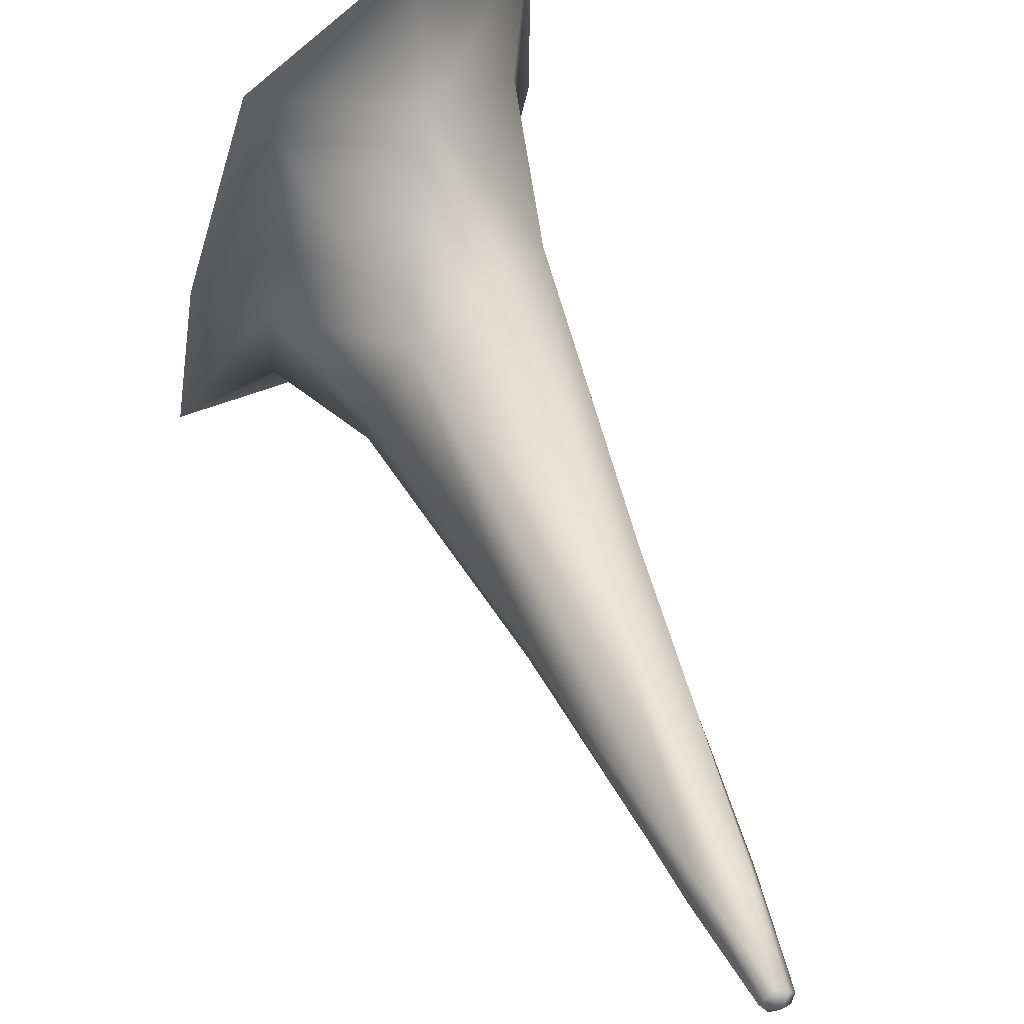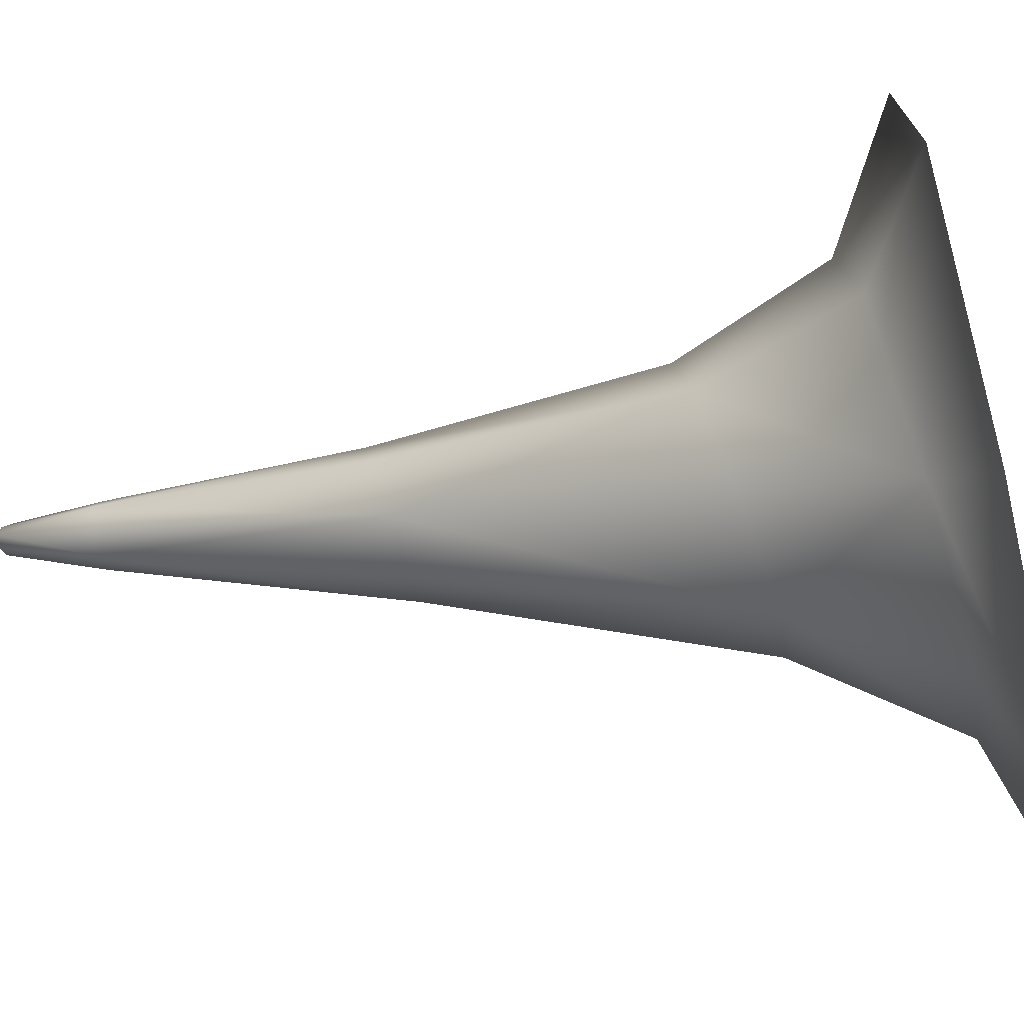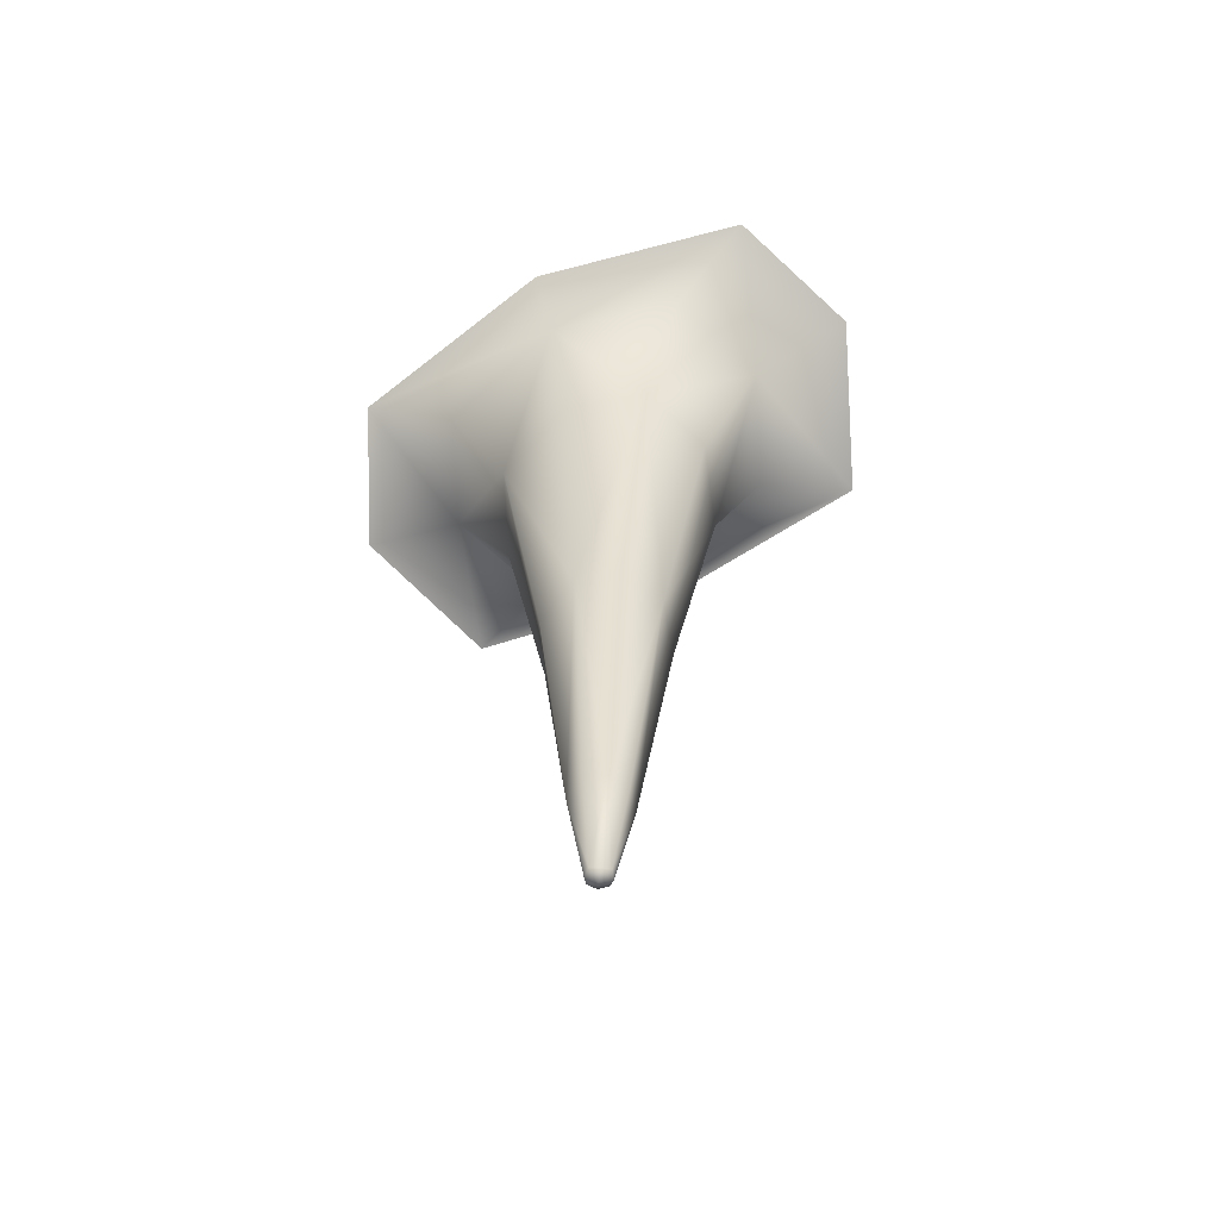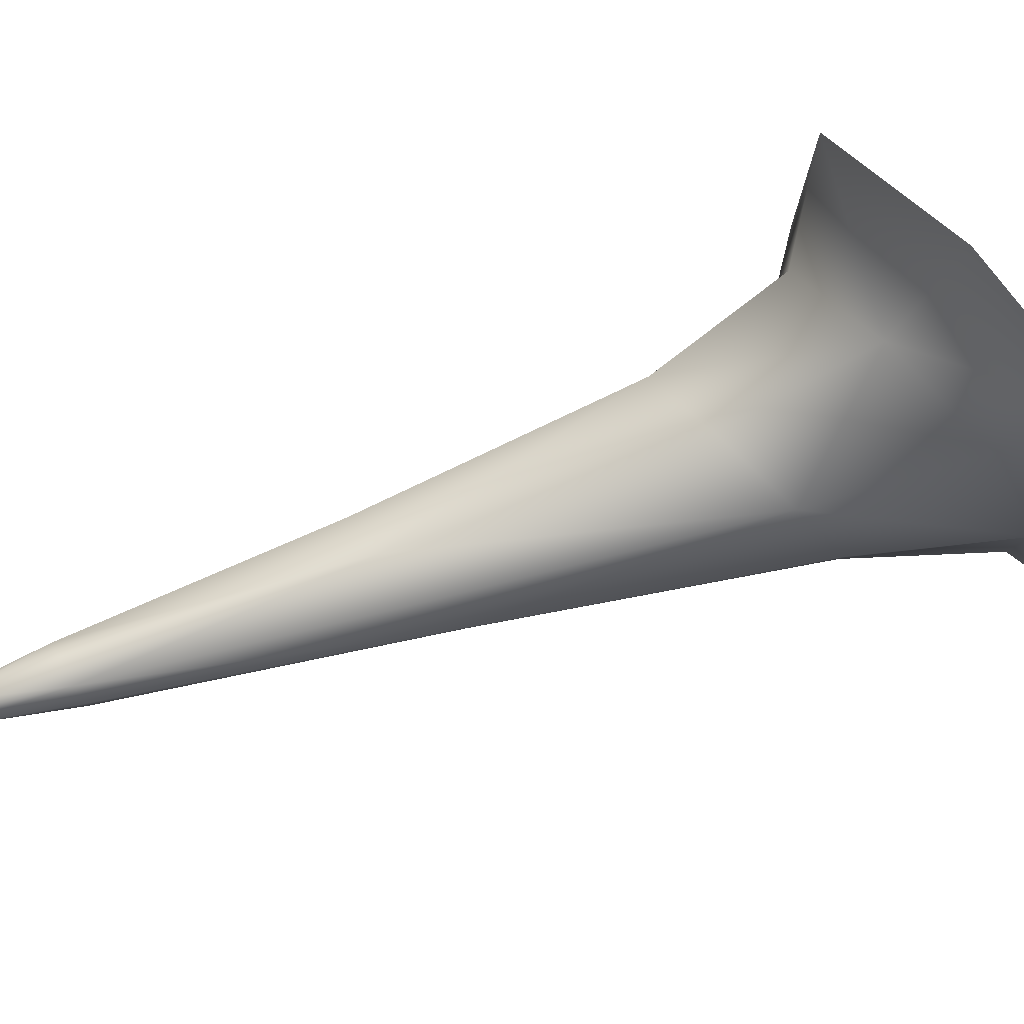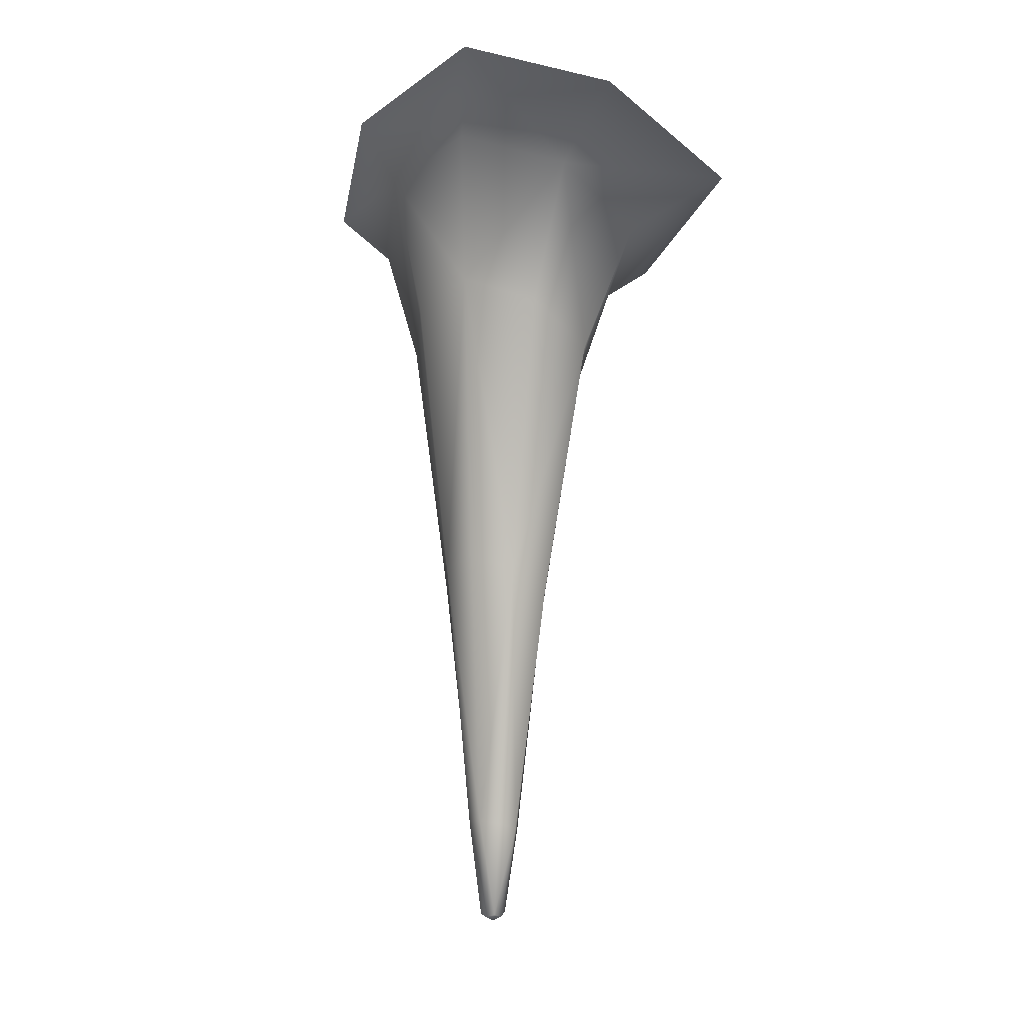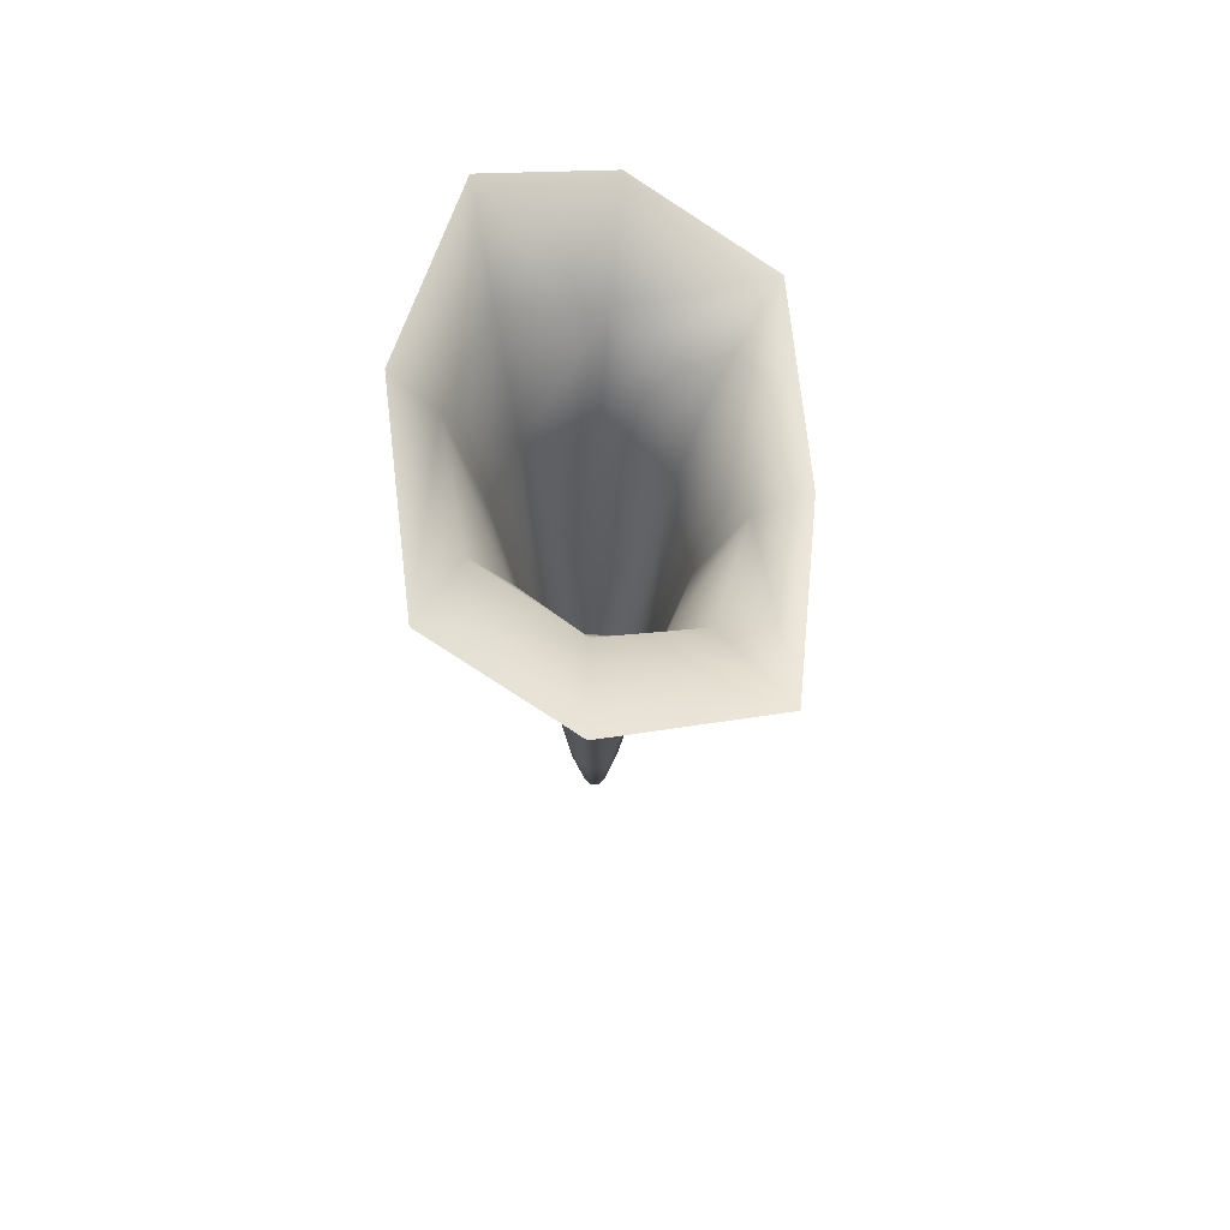
<metadata>
{"format":"obj","ext":"obj","renderer":"f3d","projection":"perspective","resolution":1024,"background":"white","views":[{"elev":52.6,"azim":-20.6,"up":"+Z"},{"elev":-6.2,"azim":115.7,"up":"+Z"},{"elev":-59.4,"azim":120.1,"up":"+Y"},{"elev":63.2,"azim":71.6,"up":"+Z"},{"elev":-6.2,"azim":164.8,"up":"+Y"},{"elev":66.4,"azim":-170.4,"up":"+Y"}]}
</metadata>
<code>
g Ps-MainStalag34
v -1446 -1101 -1.187e+04
v -1448 -1100 -1.187e+04
v -1444 -1122 -1.187e+04
v -1443 -1123 -1.187e+04
v -1446 -1100 -1.188e+04
v -1443 -1124 -1.187e+04
v -1441 -1125 -1.187e+04
v -1441 -1125 -1.187e+04
v -1439 -1124 -1.187e+04
v -1441 -1122 -1.187e+04
v -1443 -1123 -1.187e+04
v -1436 -1099 -1.187e+04
v -1441 -1100 -1.186e+04
v -1446 -1100 -1.188e+04
v -1441 -1098 -1.188e+04
v -1440 -1123 -1.188e+04
v -1443 -1124 -1.187e+04
v -1436 -1097 -1.188e+04
v -1438 -1124 -1.187e+04
v -1434 -1098 -1.187e+04
v -1438 -1123 -1.187e+04
v -1474 -943.1 -1.181e+04
v -1488 -938.3 -1.187e+04
v -1476 -946.5 -1.187e+04
v -1463 -951.1 -1.184e+04
v -1491 -924.3 -1.192e+04
v -1472 -934.7 -1.19e+04
v -1461 -966.5 -1.189e+04
v -1464 -976.4 -1.187e+04
v -1456 -980.7 -1.185e+04
v -1438 -974.6 -1.185e+04
v -1438 -943.1 -1.183e+04
v -1422 -963.8 -1.185e+04
v -1416 -929.7 -1.184e+04
v -1407 -915.5 -1.182e+04
v -1436 -931.4 -1.18e+04
v -1491 -924.3 -1.192e+04
v -1453 -907 -1.194e+04
v -1449 -921.2 -1.192e+04
v -1472 -934.7 -1.19e+04
v -1418 -896.8 -1.193e+04
v -1423 -913.3 -1.191e+04
v -1427 -949.4 -1.189e+04
v -1445 -955.6 -1.19e+04
v -1461 -966.5 -1.189e+04
v -1402 -901.8 -1.187e+04
v -1411 -917.9 -1.187e+04
v -1419 -953.7 -1.187e+04
v -1450 -1042 -1.186e+04
v -1440 -1039 -1.186e+04
v -1430 -1033 -1.186e+04
v -1427 -1028 -1.187e+04
v -1432 -1025 -1.188e+04
v -1442 -1028 -1.189e+04
v -1452 -1034 -1.188e+04
v -1455 -1040 -1.187e+04
v -1452 -1034 -1.188e+04
f 39 38 41
f 38 39 37
f 40 37 39
f 39 45 40
f 45 39 44
f 44 54 45
f 54 44 43
f 39 43 44
f 43 39 42
f 41 42 39
f 42 41 47
f 46 47 41
f 47 46 35
f 47 43 42
f 43 47 48
f 54 18 15
f 18 54 53
f 43 53 54
f 53 43 52
f 48 52 43
f 52 48 33
f 47 33 48
f 33 47 34
f 35 34 47
f 34 35 32
f 36 32 35
f 32 36 22
f 52 18 53
f 18 52 20
f 32 33 34
f 33 32 31
f 20 21 18
f 21 20 12
f 52 12 20
f 12 52 51
f 33 51 52
f 51 33 50
f 31 50 33
f 50 31 30
f 32 30 31
f 30 32 25
f 22 25 32
f 25 22 24
f 23 24 22
f 24 23 26
f 12 51 50
f 30 25 24
f 12 9 21
f 26 27 24
f 30 49 50
f 24 29 30
f 29 24 28
f 27 28 24
f 56 28 57
f 28 56 29
f 54 55 45
f 55 54 14
f 15 14 54
f 14 15 16
f 18 16 15
f 16 18 19
f 21 19 18
f 19 21 8
f 9 8 21
f 8 9 10
f 12 10 9
f 10 12 13
f 50 13 12
f 13 50 1
f 49 1 50
f 1 49 56
f 30 56 49
f 56 30 29
f 13 1 10
f 11 10 1
f 10 11 8
f 19 8 16
f 17 16 8
f 16 17 14
f 7 4 3
f 1 3 4
f 3 1 2
f 56 2 1
f 2 56 5
f 57 5 56
f 2 5 3
f 6 3 5
f 3 6 7

</code>
